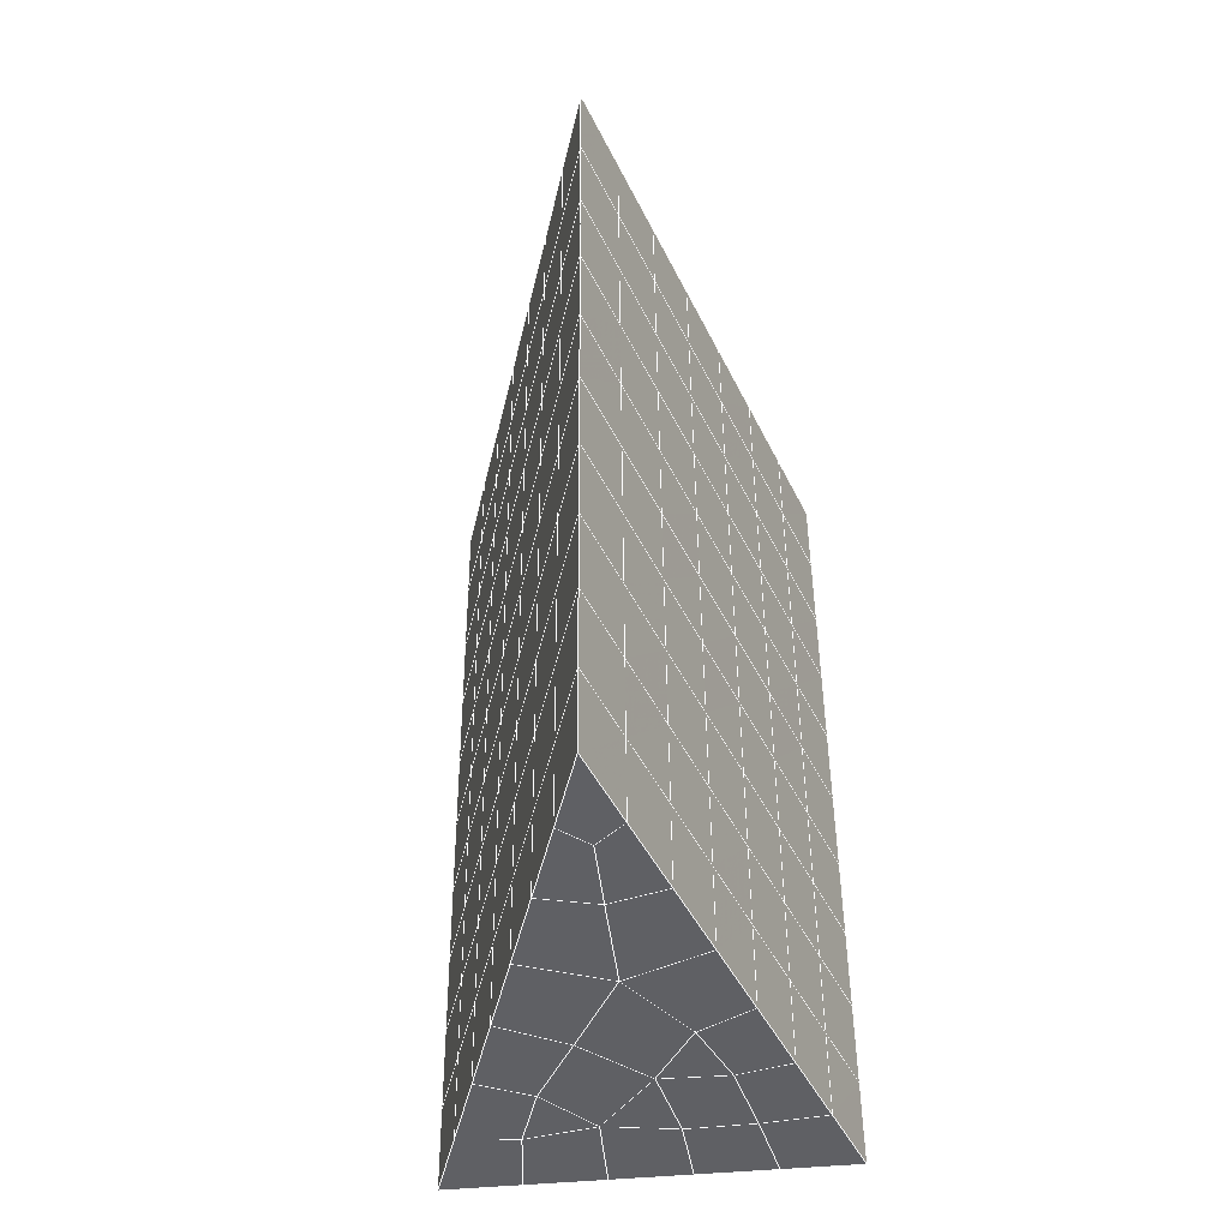
<metadata>
{"format":"obj","ext":"obj","renderer":"f3d","projection":"perspective","resolution":1024,"background":"white","views":[{"elev":-48.6,"azim":5.9,"up":"+Z"}]}
</metadata>
<code>
v 49 13.66 20.7
v 51 13.66 20.7
v 50.89 11.71 20.57
v 49.04 11.4 20.54
v 49 13.5 22.9
v 51 13.5 22.9
v 49 13.35 25.09
v 51 13.35 25.09
v 49 13.2 27.29
v 51 13.2 27.29
v 49 13.04 29.48
v 51 13.04 29.48
v 49 12.89 31.68
v 51 12.89 31.68
v 49 12.73 33.87
v 51 12.73 33.87
v 49 12.58 36.06
v 51 12.58 36.07
v 49 12.43 38.26
v 51 12.43 38.26
v 49 12.27 40.45
v 51 12.27 40.45
v 49 12.12 42.65
v 51 12.12 42.65
v 48.58 9.958 42.5
v 50.89 9.794 42.49
v 48.54 7.972 42.36
v 50.12 8.06 42.36
v 49.04 5.763 42.2
v 51.12 6.44 42.25
v 49.84 4.095 42.09
v 51.02 4.079 42.09
v 49.96 2.615 41.98
v 50.69 2.105 41.95
v 49.26 2.037 41.94
v 49.99 0.4325 41.83
v 48.57 1.433 41.9
v 49.29 -0.7044 41.75
v 48.57 1.586 39.71
v 49.29 -0.5512 39.56
v 48.57 1.74 37.51
v 49.29 -0.3975 37.36
v 48.57 1.893 35.32
v 49.29 -0.2442 35.17
v 48.57 2.047 33.12
v 49.29 -0.09081 32.97
v 48.57 2.2 30.93
v 49.29 0.06255 30.78
v 48.57 2.354 28.73
v 49.29 0.2161 28.58
v 48.57 2.507 26.54
v 49.29 0.3697 26.39
v 48.57 2.661 24.34
v 49.29 0.5231 24.2
v 48.57 2.814 22.15
v 49.29 0.6763 22
v 48.57 2.968 19.95
v 49.29 0.83 19.81
v 50.01 3.339 19.98
v 50 1.452 19.85
v 51.43 2.967 19.96
v 50.71 0.8302 19.81
v 51.43 2.814 22.15
v 50.71 0.6766 22
v 51.43 2.661 24.34
v 50.71 0.5229 24.19
v 51.43 2.507 26.54
v 50.71 0.3696 26.39
v 51.43 2.354 28.73
v 50.71 0.2162 28.58
v 51.43 2.2 30.93
v 50.71 0.0626 30.78
v 51.43 2.047 33.12
v 50.71 -0.09054 32.97
v 51.43 1.894 35.32
v 50.71 -0.2444 35.17
v 51.43 1.74 37.51
v 50.71 -0.3977 37.36
v 51.43 1.586 39.71
v 50.71 -0.5513 39.56
v 51.43 1.433 41.9
v 50.71 -0.7044 41.75
v 52.14 3.571 42.05
v 52.14 3.724 39.86
v 52.14 3.877 37.66
v 52.14 4.031 35.47
v 52.14 4.185 33.27
v 52.14 4.338 31.08
v 52.14 4.491 28.88
v 52.14 4.645 26.69
v 52.14 4.798 24.49
v 52.14 4.952 22.3
v 52.14 5.105 20.11
v 50.04 5.965 20.16
v 47.86 5.105 20.1
v 47.86 4.952 22.3
v 47.86 4.798 24.49
v 47.86 4.645 26.69
v 47.86 4.492 28.88
v 47.86 4.338 31.08
v 47.86 4.184 33.27
v 47.86 4.031 35.47
v 47.86 3.878 37.66
v 47.86 3.724 39.86
v 47.86 3.571 42.05
v 48.84 3.873 42.07
v 50 -2.842 41.6
v 50 -2.689 39.41
v 50 -2.535 37.21
v 50 -2.382 35.02
v 50 -2.228 32.82
v 50 -2.075 30.63
v 50 -1.921 28.43
v 50 -1.768 26.24
v 50 -1.614 24.05
v 50 -1.461 21.85
v 50 -1.308 19.66
v 51.49 7.979 20.31
v 52.86 7.243 20.25
v 52.19 9.701 20.43
v 53.57 9.38 20.4
v 52.62 11.68 20.56
v 54.29 11.52 20.55
v 53 13.66 20.7
v 55 13.66 20.7
v 53 13.5 22.9
v 55 13.5 22.9
v 53 13.35 25.09
v 55 13.35 25.09
v 53 13.2 27.29
v 55 13.2 27.29
v 53 13.04 29.48
v 55 13.04 29.48
v 53 12.89 31.68
v 55 12.89 31.68
v 53 12.74 33.87
v 55 12.74 33.87
v 53 12.58 36.07
v 55 12.58 36.06
v 53 12.43 38.26
v 55 12.43 38.26
v 53 12.27 40.45
v 55 12.27 40.45
v 53 12.12 42.65
v 55 12.12 42.65
v 52.76 10.17 42.51
v 54.29 9.983 42.5
v 52.24 8.433 42.39
v 53.57 7.846 42.35
v 52.86 5.708 42.2
v 47.14 5.708 42.2
v 46.43 7.846 42.35
v 45.71 9.984 42.5
v 47 12.12 42.65
v 47 12.27 40.45
v 47 12.43 38.26
v 47 12.58 36.06
v 47 12.73 33.87
v 47 12.89 31.68
v 47 13.04 29.48
v 47 13.2 27.29
v 47 13.35 25.09
v 47 13.5 22.9
v 47 13.66 20.7
v 47.23 11.73 20.57
v 48.83 8.167 20.32
v 50.46 9.642 20.42
v 47.14 7.243 20.25
v 47.14 7.089 22.45
v 47.14 6.936 24.64
v 47.14 6.782 26.84
v 47.14 6.629 29.03
v 47.14 6.476 31.23
v 47.14 6.322 33.42
v 47.14 6.169 35.62
v 47.14 6.015 37.81
v 47.14 5.862 40.01
v 52.86 7.09 22.45
v 52.86 6.936 24.64
v 52.86 6.782 26.84
v 52.86 6.629 29.03
v 52.86 6.476 31.23
v 52.86 6.322 33.42
v 52.86 6.169 35.62
v 52.86 6.015 37.81
v 52.86 5.861 40.01
v 53.57 8 40.16
v 53.57 8.153 37.96
v 53.57 8.306 35.77
v 53.57 8.46 33.57
v 53.57 8.613 31.38
v 53.57 8.767 29.18
v 53.57 8.92 26.99
v 53.57 9.074 24.79
v 53.57 9.227 22.6
v 54.29 10.14 40.3
v 54.29 10.29 38.11
v 54.29 10.44 35.92
v 54.29 10.6 33.72
v 54.29 10.75 31.53
v 54.29 10.9 29.33
v 54.29 11.06 27.14
v 54.29 11.21 24.94
v 54.29 11.36 22.75
v 47.79 10.04 20.45
v 46.43 9.38 20.4
v 46.43 9.227 22.6
v 46.43 9.073 24.79
v 46.43 8.92 26.99
v 46.43 8.766 29.18
v 46.43 8.613 31.38
v 46.43 8.46 33.57
v 46.43 8.306 35.77
v 46.43 8.153 37.96
v 46.43 7.999 40.16
v 45.71 11.52 20.55
v 45.71 11.36 22.75
v 45.71 11.21 24.94
v 45.71 11.06 27.14
v 45.71 10.9 29.33
v 45.71 10.75 31.53
v 45.71 10.6 33.72
v 45.71 10.44 35.92
v 45.71 10.29 38.11
v 45.71 10.14 40.3
v 45 13.66 20.7
v 45 13.5 22.9
v 45 13.35 25.09
v 45 13.2 27.29
v 45 13.04 29.48
v 45 12.89 31.68
v 45 12.74 33.87
v 45 12.58 36.06
v 45 12.43 38.26
v 45 12.27 40.45
v 45 12.12 42.65
v 49.96 2.615 41.98
v 49.84 4.095 42.09
v 49.04 5.763 42.2
v 47.14 5.708 42.2
v 47.14 5.862 40.01
v 47.86 3.724 39.86
v 48.57 1.586 39.71
v 49.29 -0.5512 39.56
v 49.29 -0.7044 41.75
v 50 -2.842 41.6
v 50.71 -0.7044 41.75
v 50.71 -0.5513 39.56
v 51.43 1.586 39.71
v 51.43 1.433 41.9
v 52.14 3.571 42.05
v 51.02 4.079 42.09
v 51.12 6.44 42.25
v 48.84 3.873 42.07
v 47.86 3.571 42.05
v 48.57 1.433 41.9
v 49.99 0.4325 41.83
v 50.69 2.105 41.95
v 49.26 2.037 41.94
v 48.57 1.74 37.51
v 47.86 3.878 37.66
v 47.14 6.015 37.81
v 46.43 8.153 37.96
v 46.43 7.999 40.15
v 46.43 7.846 42.35
v 48.54 7.972 42.36
v 52.24 8.433 42.39
v 50.89 9.794 42.49
v 50.12 8.06 42.36
v 52.86 5.708 42.2
v 52.14 3.724 39.86
v 51.43 1.74 37.51
v 50.71 -0.3977 37.36
v 50 -2.689 39.41
v 45.71 9.984 42.5
v 45.71 10.14 40.3
v 45.71 10.29 38.11
v 45.71 10.44 35.92
v 46.43 8.306 35.77
v 47.14 6.169 35.62
v 47.86 4.031 35.47
v 52.76 10.17 42.51
v 53.57 7.846 42.35
v 53.57 8 40.16
v 52.86 5.861 40.01
v 52.86 6.015 37.81
v 52.14 3.877 37.66
v 52.14 4.031 35.47
v 51.43 1.894 35.32
v 51.43 2.047 33.12
v 50.71 -0.09054 32.97
v 50.71 -0.2444 35.17
v 50 -2.382 35.02
v 50 -2.535 37.21
v 49.29 -0.3975 37.36
v 54.29 9.983 42.5
v 53 12.12 42.65
v 51 12.12 42.65
v 48.58 9.958 42.5
v 55 12.12 42.65
v 55 12.27 40.45
v 55 12.43 38.26
v 55 12.58 36.06
v 54.29 10.44 35.91
v 54.29 10.6 33.72
v 53.57 8.46 33.57
v 53.57 8.613 31.38
v 52.86 6.476 31.23
v 52.86 6.629 29.03
v 52.14 4.491 28.88
v 52.14 4.645 26.69
v 51.43 2.507 26.54
v 51.43 2.661 24.34
v 50.71 0.5229 24.19
v 50.71 0.3696 26.39
v 50 -1.768 26.24
v 50 -1.921 28.43
v 49.29 0.2161 28.58
v 49.29 0.06255 30.78
v 48.57 2.2 30.93
v 48.57 2.047 33.12
v 47.86 4.184 33.27
v 48.57 1.893 35.32
v 49.29 -0.09081 32.97
v 50 -2.075 30.63
v 50.71 0.2162 28.58
v 51.43 2.354 28.73
v 52.14 4.338 31.08
v 52.86 6.322 33.42
v 53.57 8.306 35.77
v 54.29 10.29 38.11
v 53 12.43 38.26
v 53 12.27 40.45
v 54.29 10.14 40.3
v 53.57 8.153 37.96
v 52.86 6.169 35.62
v 52.14 4.185 33.27
v 51.43 2.2 30.93
v 50.71 0.0626 30.78
v 50 -2.228 32.82
v 49.29 -0.2442 35.17
v 51 12.27 40.45
v 49 12.12 42.65
v 45 12.12 42.65
v 45 12.27 40.45
v 45 12.43 38.26
v 45 12.58 36.06
v 45.71 10.6 33.72
v 46.43 8.46 33.57
v 47.14 6.322 33.42
v 47 12.27 40.45
v 49 12.27 40.45
v 51 12.43 38.26
v 53 12.58 36.06
v 55 12.74 33.87
v 54.29 10.75 31.53
v 53.57 8.767 29.18
v 52.86 6.782 26.84
v 52.14 4.798 24.49
v 51.43 2.814 22.15
v 50.71 0.6766 22
v 50 -1.614 24.05
v 49.29 0.3697 26.39
v 48.57 2.354 28.73
v 47.86 4.338 31.08
v 47.14 6.476 31.23
v 47.86 4.492 28.88
v 48.57 2.507 26.54
v 49.29 0.5231 24.19
v 50 -1.461 21.85
v 50.71 0.8302 19.81
v 51.43 2.967 19.96
v 52.14 4.952 22.3
v 52.86 6.936 24.64
v 53.57 8.92 26.99
v 54.29 10.9 29.33
v 55 12.89 31.68
v 53 12.74 33.87
v 51 12.58 36.07
v 49 12.43 38.26
v 47 12.12 42.65
v 50 -1.308 19.66
v 49.29 0.83 19.81
v 49.29 0.6763 22
v 48.57 2.814 22.15
v 48.57 2.661 24.34
v 47.86 4.798 24.49
v 47.86 4.645 26.69
v 47.14 6.782 26.84
v 47.14 6.629 29.03
v 46.43 8.766 29.18
v 46.43 8.613 31.38
v 50 1.452 19.85
v 50.01 3.339 19.98
v 52.14 5.105 20.1
v 52.86 7.09 22.45
v 53.57 9.074 24.79
v 54.29 11.06 27.14
v 55 13.04 29.48
v 53 12.89 31.68
v 51 12.73 33.87
v 49 12.58 36.06
v 47 12.43 38.26
v 47 12.58 36.06
v 45 12.74 33.87
v 45.71 10.75 31.53
v 48.57 2.968 19.95
v 47.86 4.952 22.3
v 47.14 6.936 24.64
v 46.43 8.92 26.99
v 45.71 10.9 29.33
v 45 12.89 31.68
v 47 12.73 33.87
v 49 12.73 33.87
v 47 12.89 31.68
v 45 13.04 29.48
v 45.71 11.06 27.14
v 46.43 9.073 24.79
v 47.14 7.089 22.45
v 47.86 5.105 20.1
v 50.04 5.965 20.16
v 52.86 7.243 20.25
v 53.57 9.227 22.6
v 54.29 11.21 24.94
v 55 13.2 27.29
v 53 13.04 29.48
v 51 12.89 31.68
v 49 12.89 31.68
v 47 13.04 29.48
v 45 13.2 27.29
v 45.71 11.21 24.94
v 46.43 9.227 22.6
v 47.14 7.243 20.25
v 51.49 7.979 20.31
v 53.57 9.38 20.4
v 54.29 11.36 22.75
v 55 13.35 25.09
v 53 13.2 27.29
v 51 13.04 29.48
v 49 13.04 29.48
v 47 13.2 27.29
v 45 13.35 25.09
v 45.71 11.36 22.75
v 46.43 9.38 20.4
v 48.83 8.167 20.32
v 55 13.66 20.7
v 53 13.66 20.7
v 52.62 11.68 20.56
v 50.89 11.71 20.57
v 50.46 9.642 20.42
v 52.19 9.701 20.43
v 54.29 11.52 20.55
v 55 13.5 22.9
v 53 13.5 22.9
v 53 13.35 25.09
v 51 13.35 25.09
v 49 13.35 25.09
v 47 13.35 25.09
v 45 13.5 22.9
v 45.71 11.52 20.55
v 47.79 10.04 20.45
v 51 13.2 27.29
v 49 13.2 27.29
v 51 13.5 22.9
v 51 13.66 20.7
v 49 13.5 22.9
v 47 13.5 22.9
v 45 13.66 20.7
v 47.23 11.73 20.57
v 49.04 11.4 20.54
v 49 13.66 20.7
v 47 13.66 20.7
f 1 2 3
f 1 3 4
f 5 6 2
f 5 2 1
f 7 8 6
f 7 6 5
f 9 10 8
f 9 8 7
f 11 12 10
f 11 10 9
f 13 14 12
f 13 12 11
f 15 16 14
f 15 14 13
f 17 18 16
f 17 16 15
f 19 20 18
f 19 18 17
f 21 22 20
f 21 20 19
f 23 24 22
f 23 22 21
f 25 26 24
f 25 24 23
f 27 28 26
f 27 26 25
f 29 30 28
f 29 28 27
f 31 32 30
f 31 30 29
f 33 34 32
f 33 32 31
f 35 36 34
f 35 34 33
f 37 38 36
f 37 36 35
f 39 40 38
f 39 38 37
f 41 42 40
f 41 40 39
f 43 44 42
f 43 42 41
f 45 46 44
f 45 44 43
f 47 48 46
f 47 46 45
f 49 50 48
f 49 48 47
f 51 52 50
f 51 50 49
f 53 54 52
f 53 52 51
f 55 56 54
f 55 54 53
f 57 58 56
f 57 56 55
f 59 60 58
f 59 58 57
f 61 62 60
f 61 60 59
f 63 64 62
f 63 62 61
f 65 66 64
f 65 64 63
f 67 68 66
f 67 66 65
f 69 70 68
f 69 68 67
f 71 72 70
f 71 70 69
f 73 74 72
f 73 72 71
f 75 76 74
f 75 74 73
f 77 78 76
f 77 76 75
f 79 80 78
f 79 78 77
f 81 82 80
f 81 80 79
f 34 36 82
f 34 82 81
f 81 83 32
f 81 32 34
f 79 84 83
f 79 83 81
f 77 85 84
f 77 84 79
f 75 86 85
f 75 85 77
f 73 87 86
f 73 86 75
f 71 88 87
f 71 87 73
f 69 89 88
f 69 88 71
f 67 90 89
f 67 89 69
f 65 91 90
f 65 90 67
f 63 92 91
f 63 91 65
f 61 93 92
f 61 92 63
f 59 94 93
f 59 93 61
f 57 95 94
f 57 94 59
f 55 96 95
f 55 95 57
f 53 97 96
f 53 96 55
f 51 98 97
f 51 97 53
f 49 99 98
f 49 98 51
f 47 100 99
f 47 99 49
f 45 101 100
f 45 100 47
f 43 102 101
f 43 101 45
f 41 103 102
f 41 102 43
f 39 104 103
f 39 103 41
f 37 105 104
f 37 104 39
f 35 106 105
f 35 105 37
f 33 31 106
f 33 106 35
f 107 82 36
f 107 36 38
f 108 80 82
f 108 82 107
f 109 78 80
f 109 80 108
f 110 76 78
f 110 78 109
f 111 74 76
f 111 76 110
f 112 72 74
f 112 74 111
f 113 70 72
f 113 72 112
f 114 68 70
f 114 70 113
f 115 66 68
f 115 68 114
f 116 64 66
f 116 66 115
f 117 62 64
f 117 64 116
f 58 60 62
f 58 62 117
f 116 56 58
f 116 58 117
f 115 54 56
f 115 56 116
f 114 52 54
f 114 54 115
f 113 50 52
f 113 52 114
f 112 48 50
f 112 50 113
f 111 46 48
f 111 48 112
f 110 44 46
f 110 46 111
f 109 42 44
f 109 44 110
f 108 40 42
f 108 42 109
f 107 38 40
f 107 40 108
f 118 119 93
f 118 93 94
f 120 121 119
f 120 119 118
f 122 123 121
f 122 121 120
f 124 125 123
f 124 123 122
f 126 127 125
f 126 125 124
f 128 129 127
f 128 127 126
f 130 131 129
f 130 129 128
f 132 133 131
f 132 131 130
f 134 135 133
f 134 133 132
f 136 137 135
f 136 135 134
f 138 139 137
f 138 137 136
f 140 141 139
f 140 139 138
f 142 143 141
f 142 141 140
f 144 145 143
f 144 143 142
f 146 147 145
f 146 145 144
f 148 149 147
f 148 147 146
f 30 150 149
f 30 149 148
f 32 83 150
f 32 150 30
f 29 151 105
f 29 105 106
f 27 152 151
f 27 151 29
f 25 153 152
f 25 152 27
f 23 154 153
f 23 153 25
f 21 155 154
f 21 154 23
f 19 156 155
f 19 155 21
f 17 157 156
f 17 156 19
f 15 158 157
f 15 157 17
f 13 159 158
f 13 158 15
f 11 160 159
f 11 159 13
f 9 161 160
f 9 160 11
f 7 162 161
f 7 161 9
f 5 163 162
f 5 162 7
f 1 164 163
f 1 163 5
f 4 165 164
f 4 164 1
f 94 166 167
f 94 167 118
f 95 168 166
f 95 166 94
f 96 169 168
f 96 168 95
f 97 170 169
f 97 169 96
f 98 171 170
f 98 170 97
f 99 172 171
f 99 171 98
f 100 173 172
f 100 172 99
f 101 174 173
f 101 173 100
f 102 175 174
f 102 174 101
f 103 176 175
f 103 175 102
f 104 177 176
f 104 176 103
f 105 151 177
f 105 177 104
f 178 92 93
f 178 93 119
f 179 91 92
f 179 92 178
f 180 90 91
f 180 91 179
f 181 89 90
f 181 90 180
f 182 88 89
f 182 89 181
f 183 87 88
f 183 88 182
f 184 86 87
f 184 87 183
f 185 85 86
f 185 86 184
f 186 84 85
f 186 85 185
f 150 83 84
f 150 84 186
f 186 187 149
f 186 149 150
f 185 188 187
f 185 187 186
f 184 189 188
f 184 188 185
f 183 190 189
f 183 189 184
f 182 191 190
f 182 190 183
f 181 192 191
f 181 191 182
f 180 193 192
f 180 192 181
f 179 194 193
f 179 193 180
f 178 195 194
f 178 194 179
f 119 121 195
f 119 195 178
f 187 196 147
f 187 147 149
f 188 197 196
f 188 196 187
f 189 198 197
f 189 197 188
f 190 199 198
f 190 198 189
f 191 200 199
f 191 199 190
f 192 201 200
f 192 200 191
f 193 202 201
f 193 201 192
f 194 203 202
f 194 202 193
f 195 204 203
f 195 203 194
f 121 123 204
f 121 204 195
f 196 143 145
f 196 145 147
f 197 141 143
f 197 143 196
f 198 139 141
f 198 141 197
f 199 137 139
f 199 139 198
f 200 135 137
f 200 137 199
f 201 133 135
f 201 135 200
f 202 131 133
f 202 133 201
f 203 129 131
f 203 131 202
f 204 127 129
f 204 129 203
f 123 125 127
f 123 127 204
f 166 205 4
f 166 4 167
f 168 206 205
f 168 205 166
f 169 207 206
f 169 206 168
f 170 208 207
f 170 207 169
f 171 209 208
f 171 208 170
f 172 210 209
f 172 209 171
f 173 211 210
f 173 210 172
f 174 212 211
f 174 211 173
f 175 213 212
f 175 212 174
f 176 214 213
f 176 213 175
f 177 215 214
f 177 214 176
f 151 152 215
f 151 215 177
f 144 24 26
f 144 26 146
f 142 22 24
f 142 24 144
f 140 20 22
f 140 22 142
f 138 18 20
f 138 20 140
f 136 16 18
f 136 18 138
f 134 14 16
f 134 16 136
f 132 12 14
f 132 14 134
f 130 10 12
f 130 12 132
f 128 8 10
f 128 10 130
f 126 6 8
f 126 8 128
f 124 2 6
f 124 6 126
f 122 3 2
f 122 2 124
f 120 167 3
f 120 3 122
f 206 216 165
f 206 165 205
f 207 217 216
f 207 216 206
f 208 218 217
f 208 217 207
f 209 219 218
f 209 218 208
f 210 220 219
f 210 219 209
f 211 221 220
f 211 220 210
f 212 222 221
f 212 221 211
f 213 223 222
f 213 222 212
f 214 224 223
f 214 223 213
f 215 225 224
f 215 224 214
f 152 153 225
f 152 225 215
f 216 226 164
f 216 164 165
f 217 227 226
f 217 226 216
f 218 228 227
f 218 227 217
f 219 229 228
f 219 228 218
f 220 230 229
f 220 229 219
f 221 231 230
f 221 230 220
f 222 232 231
f 222 231 221
f 223 233 232
f 223 232 222
f 224 234 233
f 224 233 223
f 225 235 234
f 225 234 224
f 153 236 235
f 153 235 225
f 227 163 164
f 227 164 226
f 228 162 163
f 228 163 227
f 229 161 162
f 229 162 228
f 230 160 161
f 230 161 229
f 231 159 160
f 231 160 230
f 232 158 159
f 232 159 231
f 233 157 158
f 233 158 232
f 234 156 157
f 234 157 233
f 235 155 156
f 235 156 234
f 236 154 155
f 236 155 235
f 28 30 148
f 28 148 26
f 167 4 3
f 4 205 165
f 120 118 167
f 154 236 153
f 148 146 26
f 31 29 106
l 237 238
l 238 239
l 239 240
l 240 241
l 241 242
l 242 243
l 243 244
l 244 245
l 245 246
l 246 247
l 247 248
l 248 249
l 249 250
l 250 251
l 251 252
l 252 253
l 253 239
l 239 254
l 254 255
l 255 256
l 256 245
l 245 257
l 257 247
l 247 250
l 250 258
l 258 252
l 252 238
l 238 254
l 254 259
l 259 237
l 237 258
l 258 257
l 257 259
l 259 256
l 256 243
l 243 260
l 260 261
l 261 262
l 262 263
l 263 264
l 264 265
l 265 266
l 266 239
l 253 267
l 267 268
l 268 269
l 269 253
l 253 270
l 270 251
l 251 271
l 271 249
l 249 272
l 272 273
l 273 248
l 248 274
l 274 246
l 240 265
l 265 275
l 275 276
l 276 277
l 277 278
l 278 279
l 279 280
l 280 281
l 281 261
l 261 242
l 242 255
l 255 240
l 268 282
l 282 267
l 267 283
l 283 284
l 284 285
l 285 286
l 286 287
l 287 288
l 288 289
l 289 290
l 290 291
l 291 292
l 292 293
l 293 294
l 294 295
l 295 244
l 244 274
l 274 294
l 294 273
l 273 292
l 292 289
l 289 272
l 272 287
l 287 271
l 271 285
l 285 270
l 270 283
l 283 296
l 296 282
l 282 297
l 297 298
l 298 268
l 268 299
l 299 266
l 266 269
l 300 301
l 301 302
l 302 303
l 303 304
l 304 305
l 305 306
l 306 307
l 307 308
l 308 309
l 309 310
l 310 311
l 311 312
l 312 313
l 313 314
l 314 315
l 315 316
l 316 317
l 317 318
l 318 319
l 319 320
l 320 321
l 321 322
l 322 281
l 281 323
l 323 321
l 321 324
l 324 319
l 319 325
l 325 317
l 317 326
l 326 315
l 315 312
l 312 327
l 327 310
l 310 328
l 328 308
l 308 329
l 329 306
l 306 330
l 330 304
l 304 331
l 331 302
l 302 332
l 332 333
l 333 297
l 297 300
l 300 296
l 296 334
l 334 331
l 331 335
l 335 330
l 330 336
l 336 329
l 329 337
l 337 328
l 328 338
l 338 327
l 327 326
l 326 339
l 339 325
l 325 340
l 340 324
l 324 341
l 341 323
l 323 260
l 260 295
l 295 341
l 341 293
l 293 340
l 340 291
l 291 339
l 339 338
l 338 290
l 290 337
l 337 288
l 288 336
l 336 286
l 286 335
l 335 284
l 284 334
l 334 301
l 301 333
l 333 342
l 342 298
l 298 343
l 343 299
l 299 275
l 275 344
l 344 345
l 345 346
l 346 347
l 347 278
l 278 348
l 348 349
l 349 350
l 350 280
l 280 262
l 262 241
l 241 264
l 264 276
l 276 345
l 345 351
l 351 352
l 352 342
l 342 353
l 353 332
l 332 354
l 354 303
l 303 355
l 355 305
l 305 356
l 356 307
l 307 357
l 357 309
l 309 358
l 358 311
l 311 359
l 359 313
l 313 360
l 360 361
l 361 314
l 314 362
l 362 316
l 316 363
l 363 318
l 318 364
l 364 320
l 320 365
l 365 322
l 322 350
l 350 366
l 366 365
l 365 367
l 367 364
l 364 368
l 368 363
l 363 369
l 369 362
l 362 370
l 370 361
l 361 371
l 371 372
l 372 360
l 360 373
l 373 359
l 359 374
l 374 358
l 358 375
l 375 357
l 357 376
l 376 356
l 356 377
l 377 355
l 355 378
l 378 354
l 354 379
l 379 353
l 353 380
l 380 352
l 352 343
l 343 381
l 381 275
l 382 383
l 383 384
l 384 385
l 385 386
l 386 387
l 387 388
l 388 389
l 389 390
l 390 391
l 391 392
l 392 366
l 366 390
l 390 367
l 367 388
l 388 368
l 368 386
l 386 369
l 369 384
l 384 370
l 370 382
l 382 371
l 371 393
l 393 394
l 394 372
l 372 395
l 395 373
l 373 396
l 396 374
l 374 397
l 397 375
l 375 398
l 398 376
l 376 399
l 399 377
l 377 400
l 400 378
l 378 401
l 401 379
l 379 402
l 402 380
l 380 403
l 403 404
l 404 347
l 347 405
l 405 348
l 348 406
l 406 392
l 392 349
l 349 279
l 279 263
l 263 277
l 277 346
l 346 403
l 403 351
l 351 381
l 381 344
l 393 383
l 383 407
l 407 385
l 385 408
l 408 387
l 387 409
l 409 389
l 389 410
l 410 391
l 391 411
l 411 406
l 406 412
l 412 405
l 405 413
l 413 404
l 404 402
l 402 414
l 414 413
l 413 415
l 415 412
l 412 416
l 416 411
l 411 417
l 417 410
l 410 418
l 418 409
l 409 419
l 419 408
l 408 420
l 420 407
l 407 394
l 394 421
l 421 395
l 395 422
l 422 396
l 396 423
l 423 397
l 397 424
l 424 398
l 398 425
l 425 399
l 399 426
l 426 400
l 400 427
l 427 401
l 401 414
l 414 428
l 428 415
l 415 429
l 429 416
l 416 430
l 430 417
l 417 431
l 431 418
l 418 432
l 432 419
l 419 433
l 433 420
l 420 421
l 421 434
l 434 422
l 422 435
l 435 423
l 423 436
l 436 424
l 424 437
l 437 425
l 425 438
l 438 426
l 426 439
l 439 427
l 427 428
l 428 440
l 440 429
l 429 441
l 441 430
l 430 442
l 442 431
l 431 443
l 443 432
l 432 444
l 444 433
l 433 445
l 445 421
l 446 447
l 447 448
l 448 449
l 449 450
l 450 451
l 451 448
l 448 452
l 452 446
l 446 453
l 453 454
l 454 455
l 455 456
l 456 457
l 457 458
l 458 442
l 442 459
l 459 443
l 443 460
l 460 444
l 444 461
l 461 445
l 445 450
l 450 434
l 434 451
l 451 435
l 435 452
l 452 436
l 436 453
l 453 437
l 437 455
l 455 438
l 438 462
l 462 463
l 463 440
l 440 439
l 439 462
l 462 456
l 456 464
l 464 454
l 454 447
l 447 465
l 465 464
l 464 466
l 466 457
l 457 463
l 463 441
l 441 458
l 458 467
l 467 459
l 459 468
l 468 460
l 460 469
l 469 461
l 461 470
l 470 471
l 471 465
l 465 449
l 449 470
l 470 469
l 469 472
l 472 467
l 467 466
l 466 471
l 471 472
l 472 468
l 470 450

</code>
